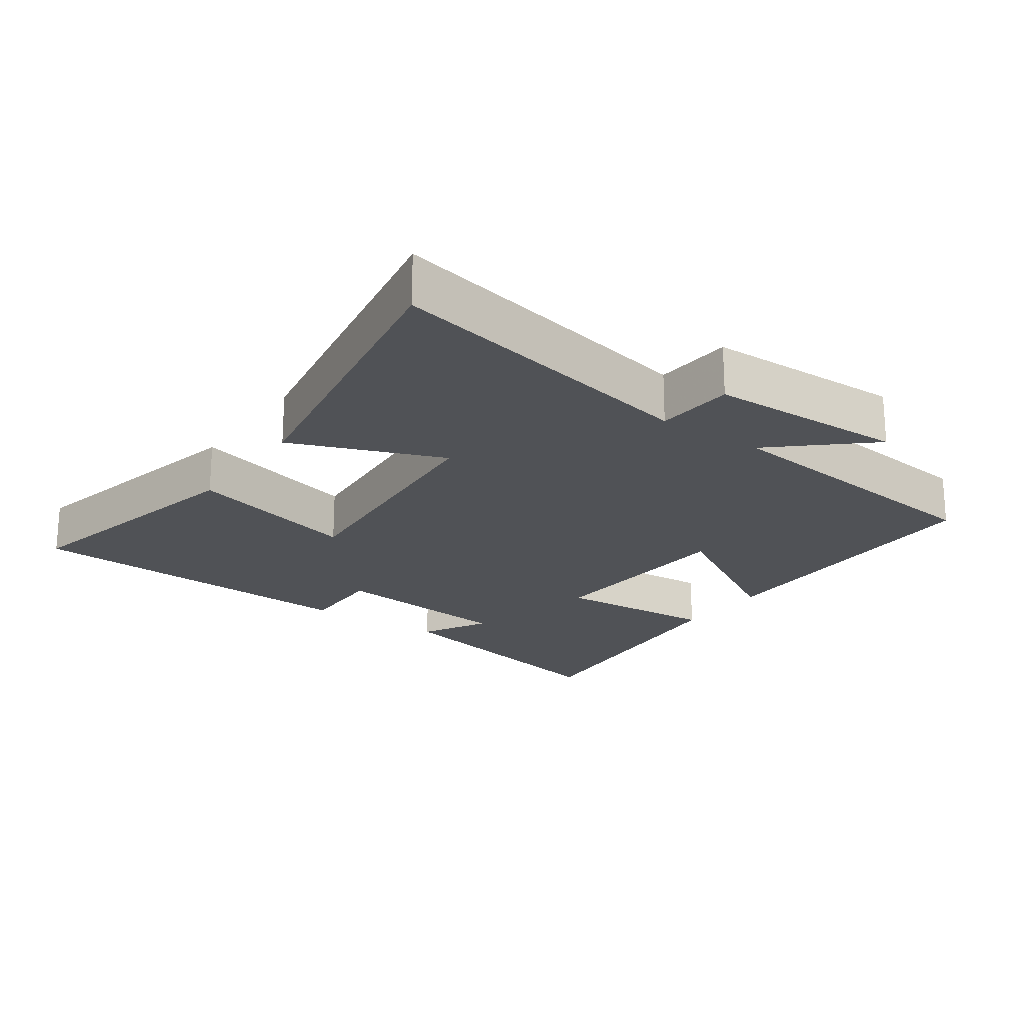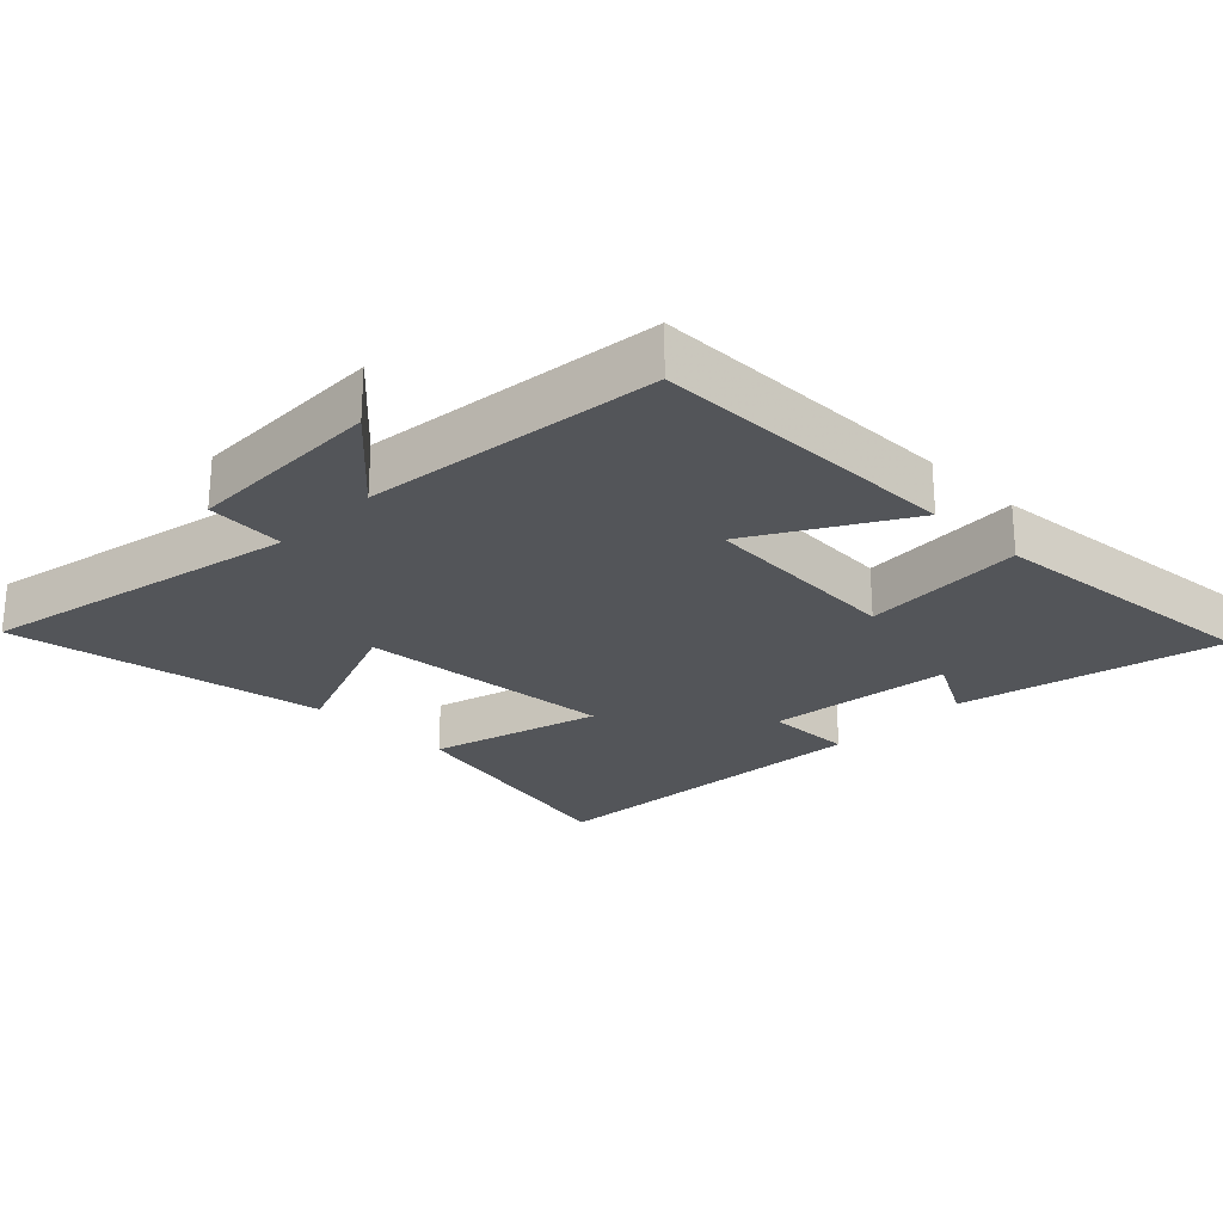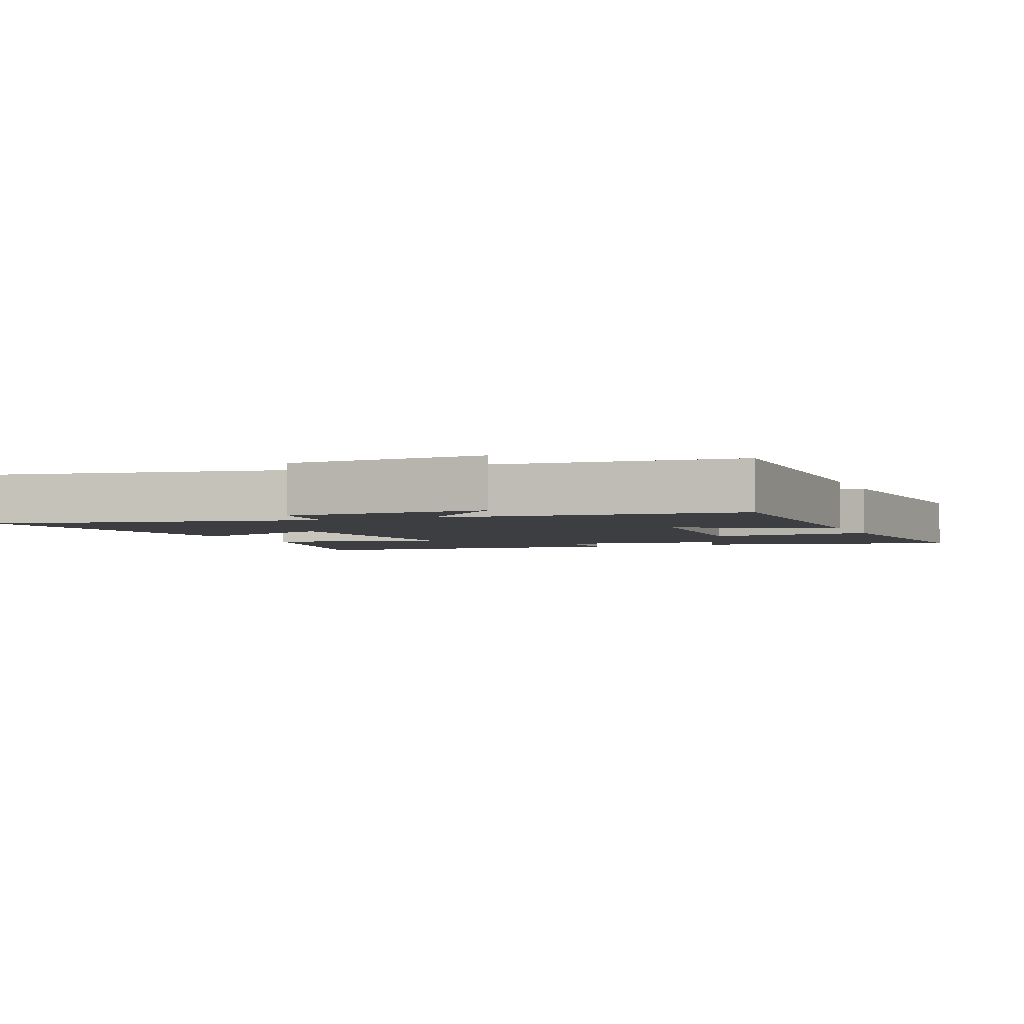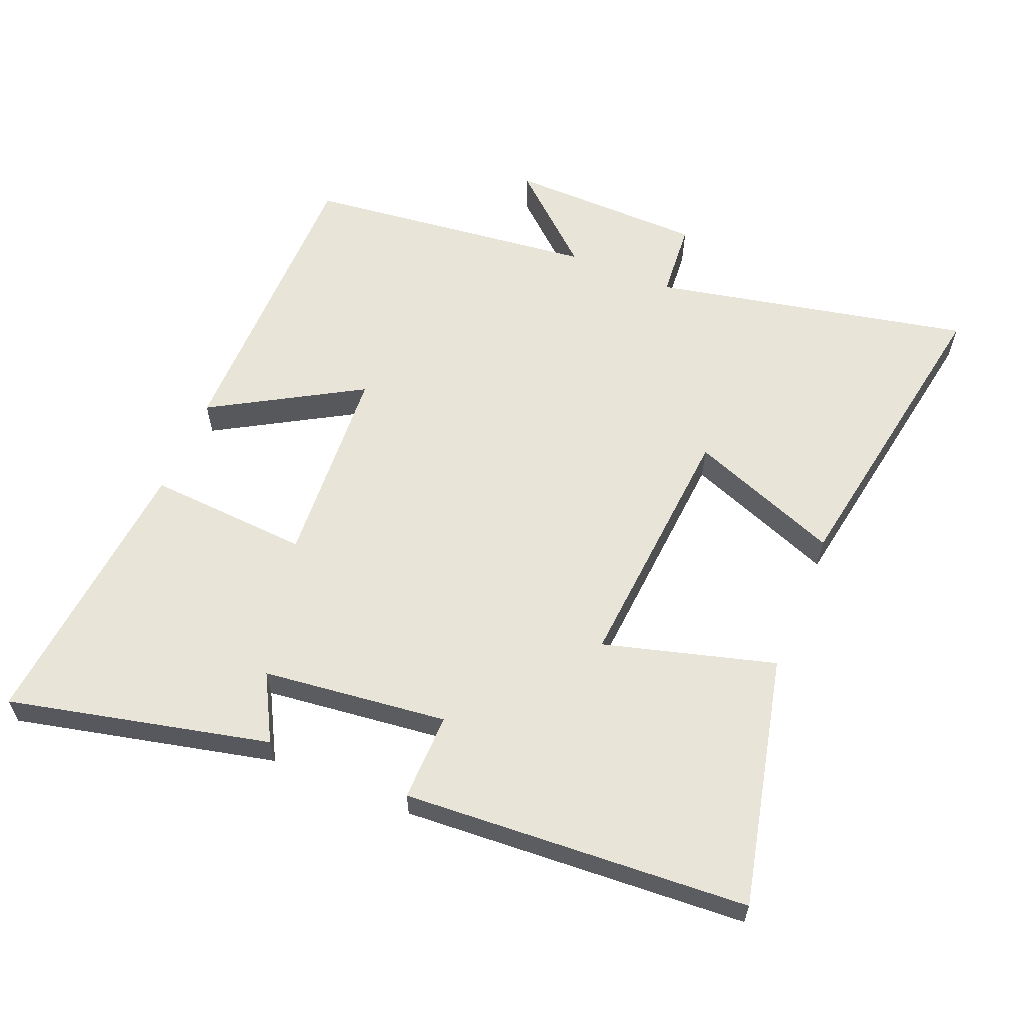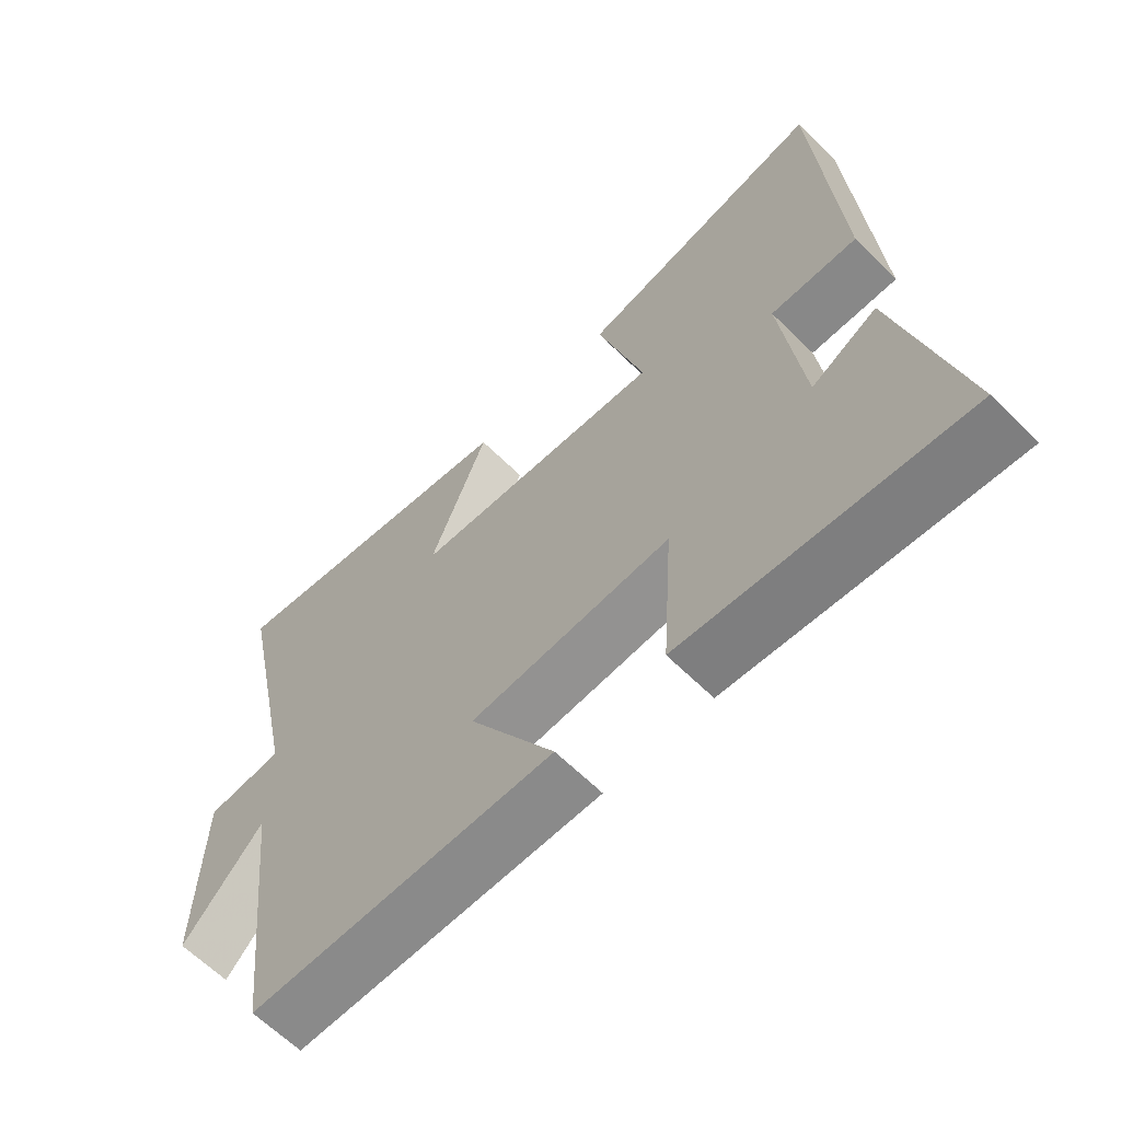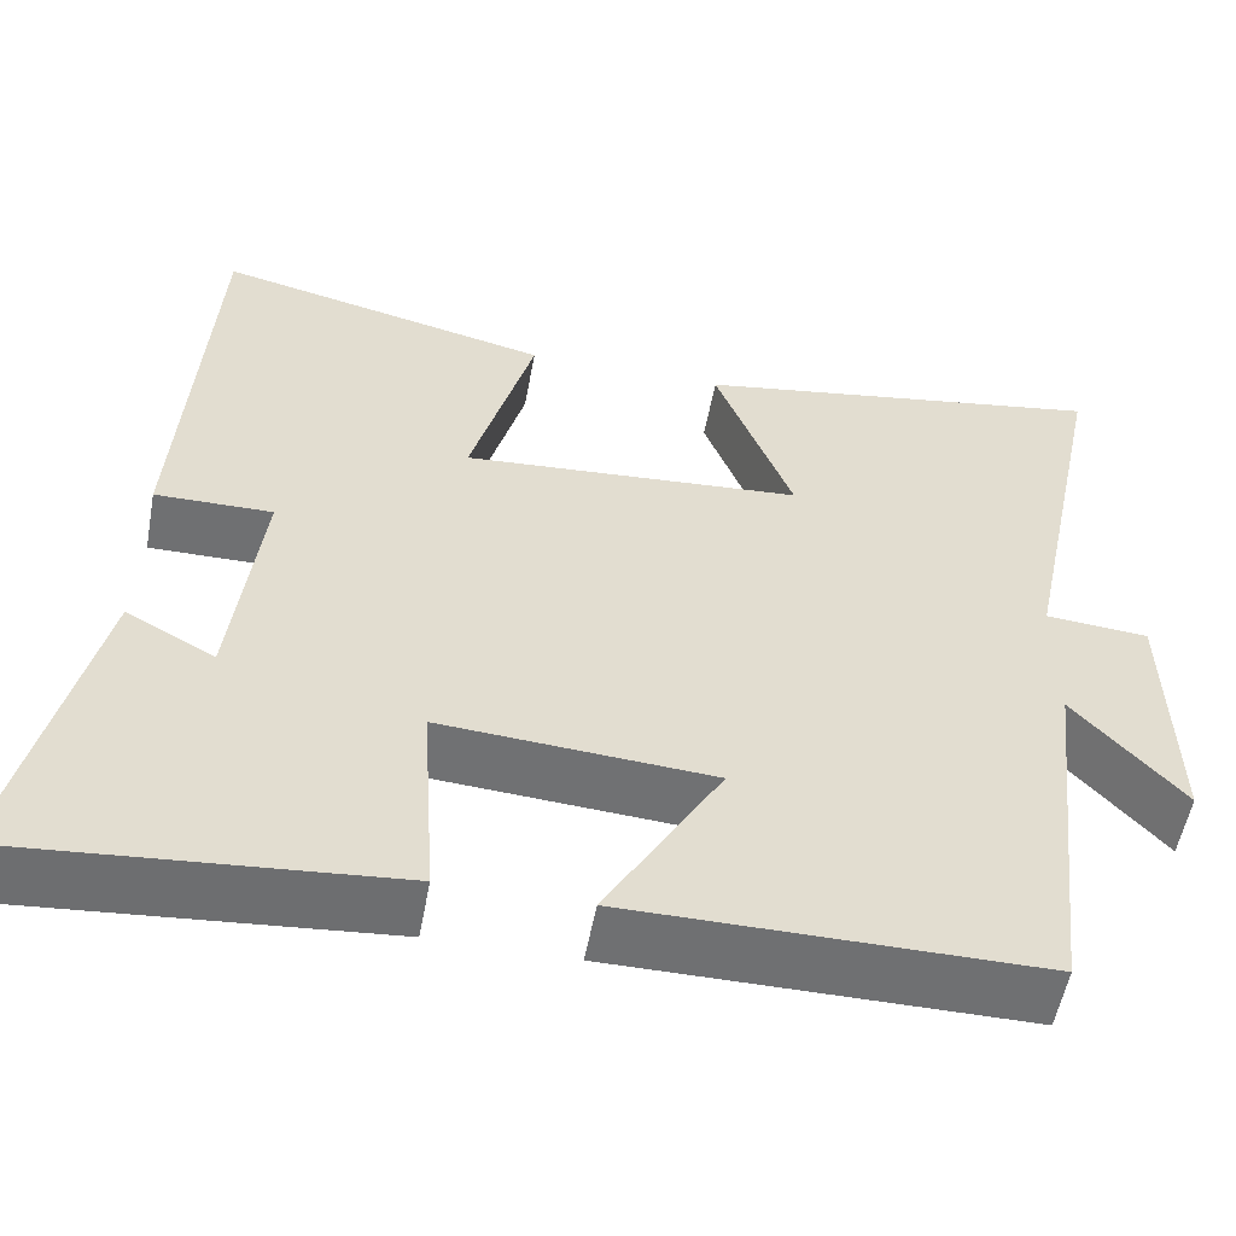
<metadata>
{"format":"obj","ext":"obj","renderer":"f3d","projection":"perspective","resolution":1024,"background":"white","views":[{"elev":-20.9,"azim":55.0,"up":"+Y"},{"elev":-24.5,"azim":135.5,"up":"+Y"},{"elev":-3.3,"azim":112.8,"up":"+Y"},{"elev":60.0,"azim":-67.6,"up":"+Y"},{"elev":-63.5,"azim":-134.9,"up":"+Z"},{"elev":-54.9,"azim":-10.6,"up":"+Z"}]}
</metadata>
<code>
v -0.589 0.07 -0.538
v -0.5 0.07 -0.149
v -0.401 0.07 -0.203
v -0.369 0.07 0.073
v -0.5 0.07 0.071
v -0.468 0.07 0.585
v -0.093 0.07 0.5
v -0.164 0.07 0.245
v 0.218 0.07 0.275
v 0.131 0.07 0.5
v 0.599 0.07 0.58
v 0.5 0.07 0.105
v 0.616 0.07 0.096
v 0.622 0.07 -0.198
v 0.5 0.07 -0.061
v 0.45 0.07 -0.499
v -0.01 0.07 -0.5
v 0.12 0.07 -0.278
v -0.184 0.07 -0.258
v -0.168 0.07 -0.5
v -0.589 0 -0.538
v -0.5 0 -0.149
v -0.401 0 -0.203
v -0.369 0 0.073
v -0.5 0 0.071
v -0.468 0 0.585
v -0.093 0 0.5
v -0.164 0 0.245
v 0.218 0 0.275
v 0.131 0 0.5
v 0.599 0 0.58
v 0.5 0 0.105
v 0.616 0 0.096
v 0.622 0 -0.198
v 0.5 0 -0.061
v 0.45 0 -0.499
v -0.01 0 -0.5
v 0.12 0 -0.278
v -0.184 0 -0.258
v -0.168 0 -0.5
f 19 20 1
f 15 16 17 18
f 15 18 19
f 12 13 14 15
f 12 15 19
f 9 10 11 12
f 8 9 12 19
f 5 6 7 8
f 4 5 8
f 3 4 8 19
f 1 2 3
f 1 3 19
f 21 40 39
f 38 37 36 35
f 39 38 35
f 35 34 33 32
f 39 35 32
f 32 31 30 29
f 39 32 29 28
f 28 27 26 25
f 28 25 24
f 39 28 24 23
f 23 22 21
f 39 23 21
f 1 21 22 2
f 2 22 23 3
f 3 23 24 4
f 4 24 25 5
f 5 25 26 6
f 6 26 27 7
f 7 27 28 8
f 8 28 29 9
f 9 29 30 10
f 10 30 31 11
f 11 31 32 12
f 12 32 33 13
f 13 33 34 14
f 14 34 35 15
f 15 35 36 16
f 16 36 37 17
f 17 37 38 18
f 18 38 39 19
f 19 39 40 20
f 20 40 21 1

</code>
